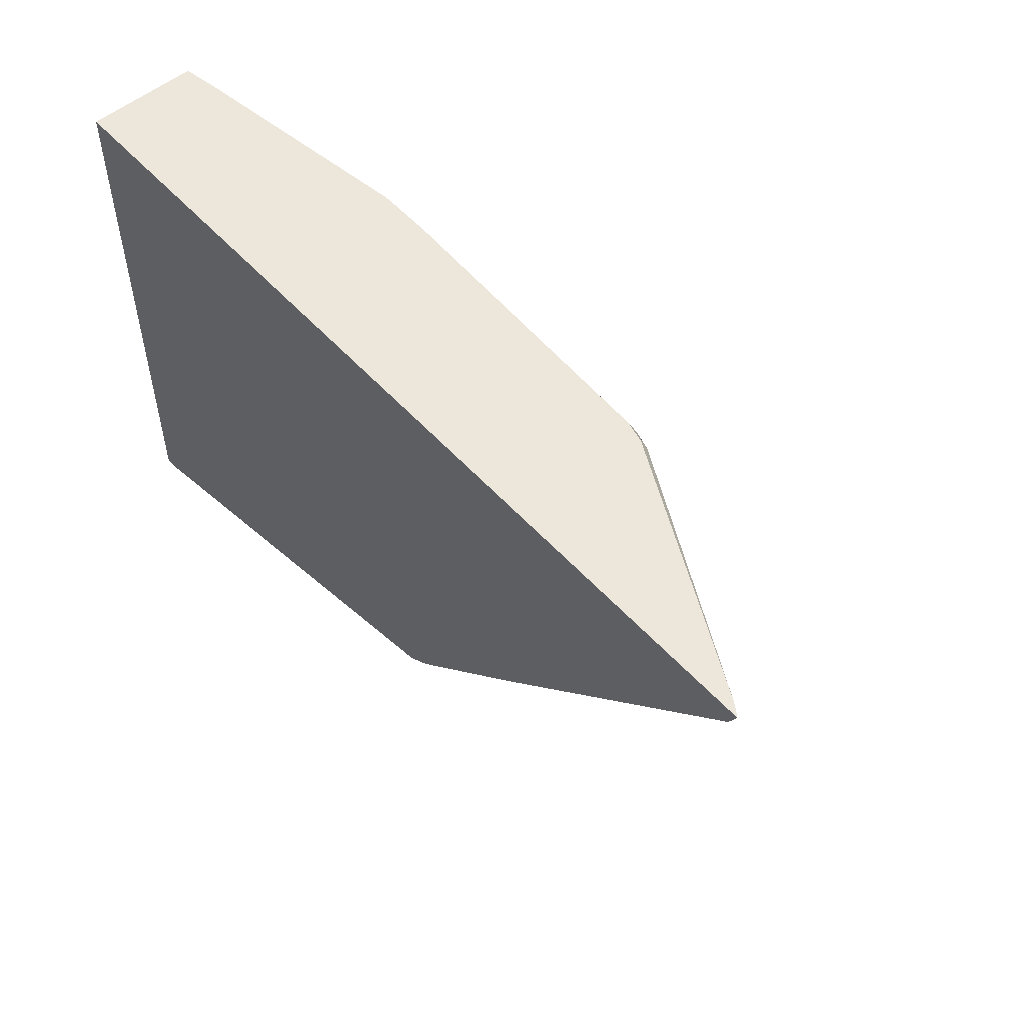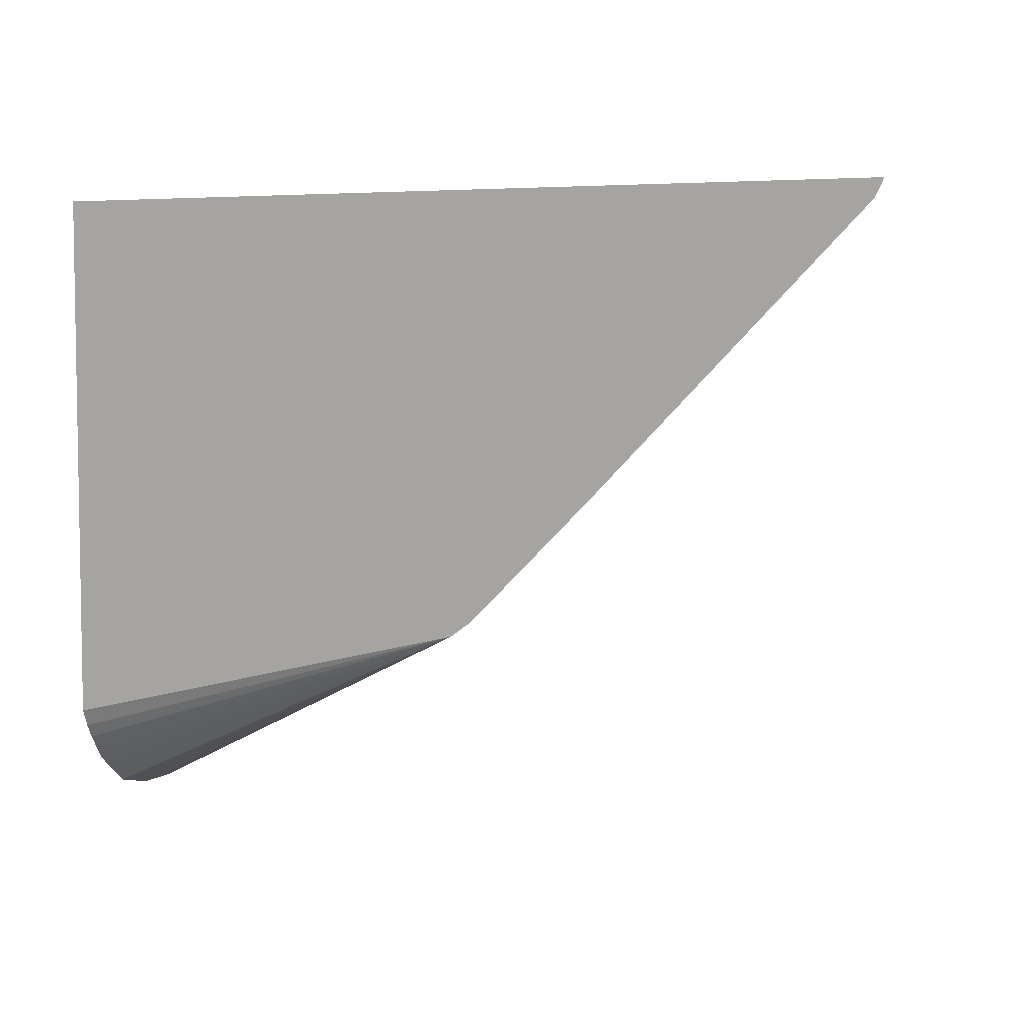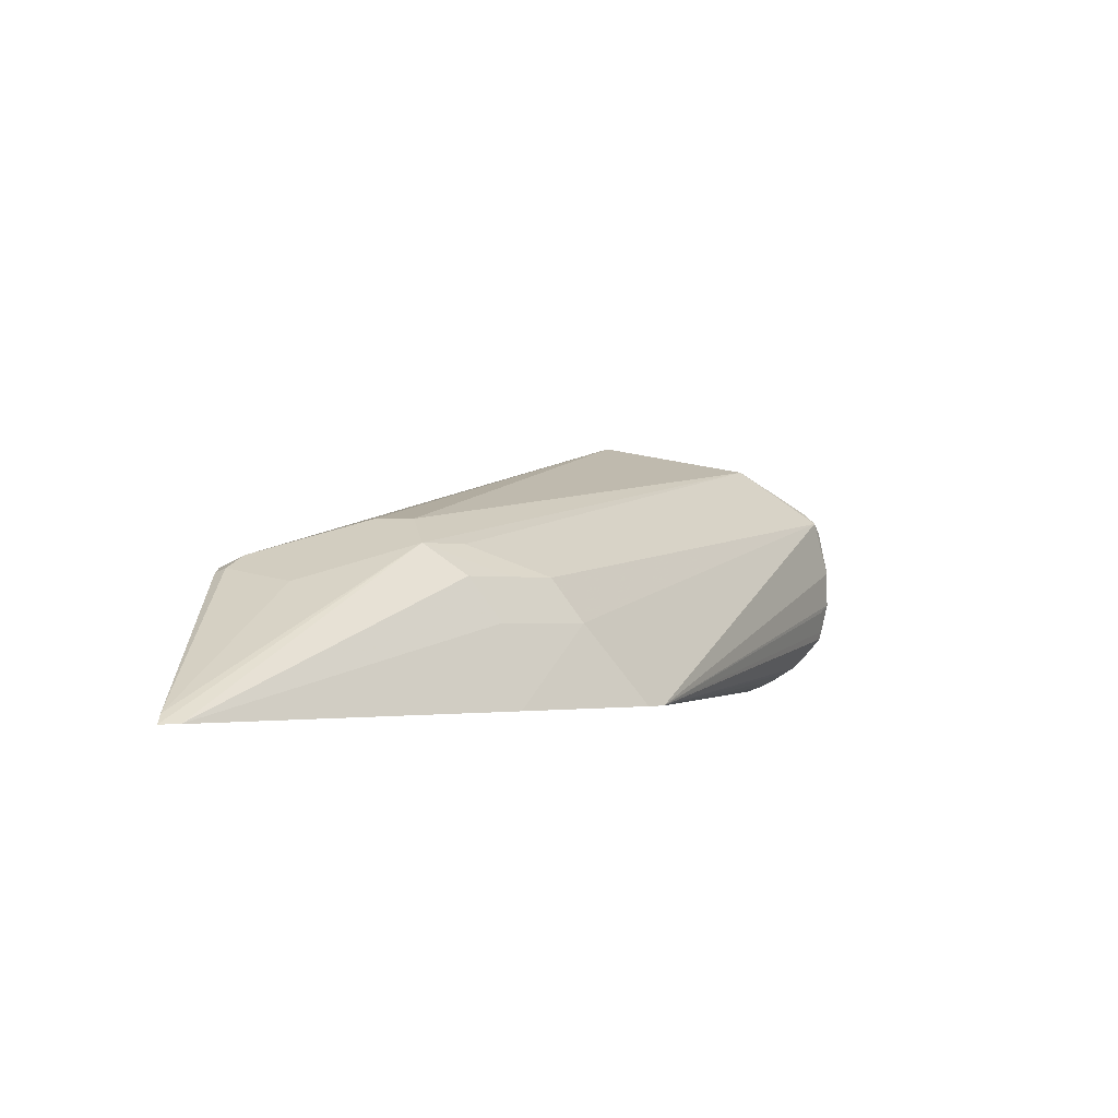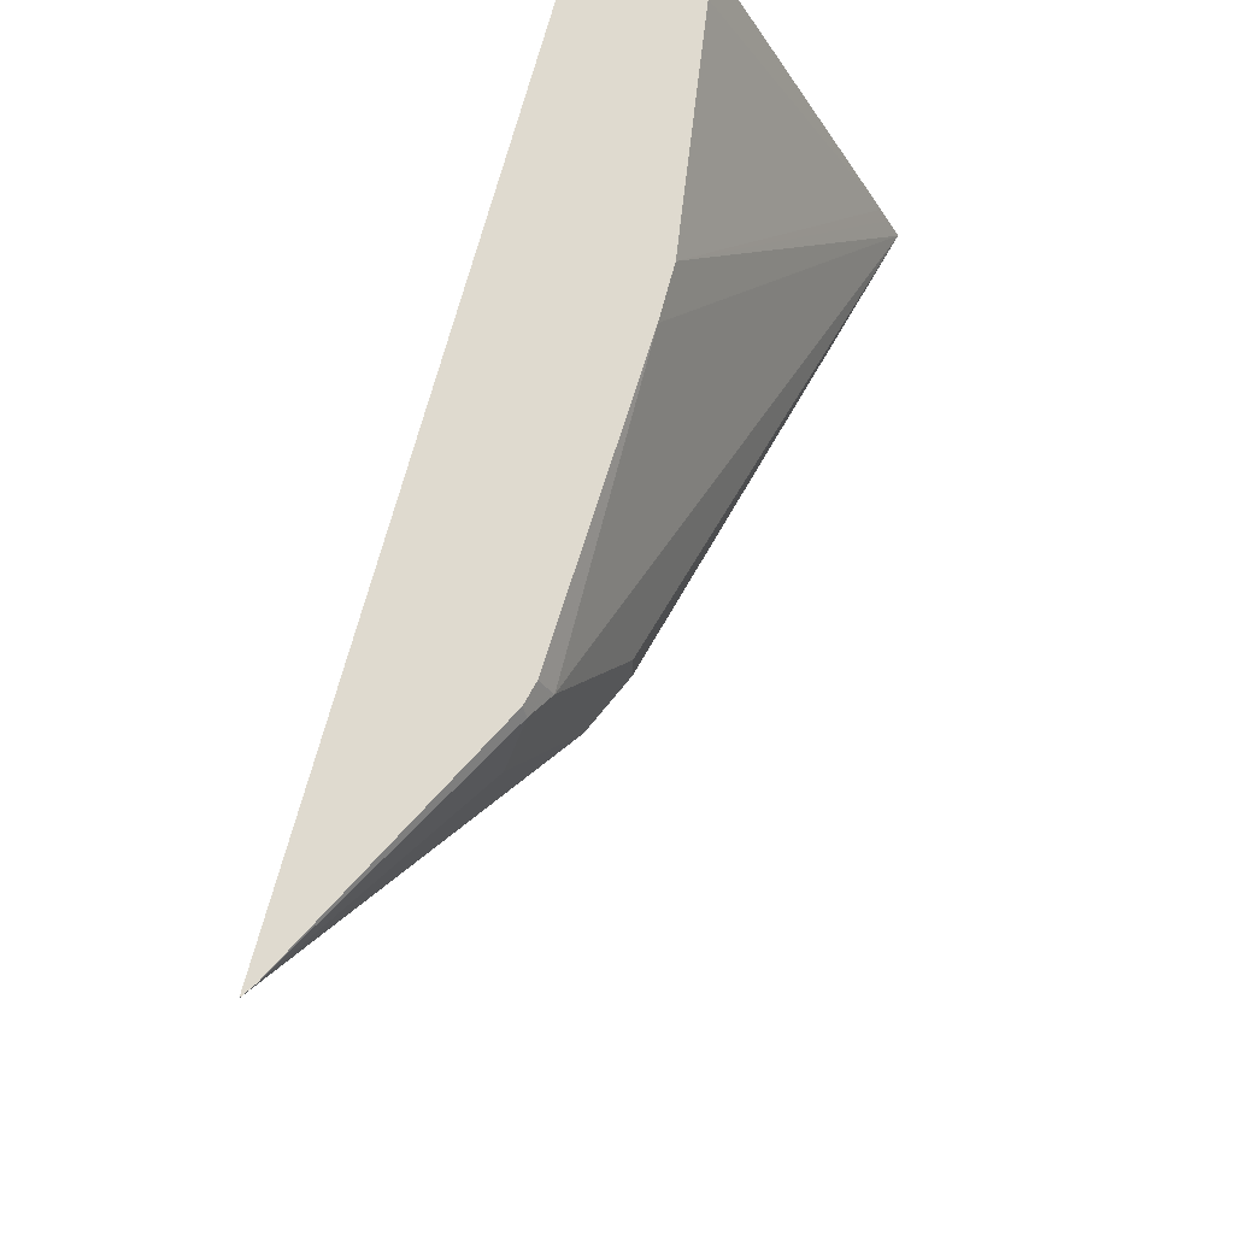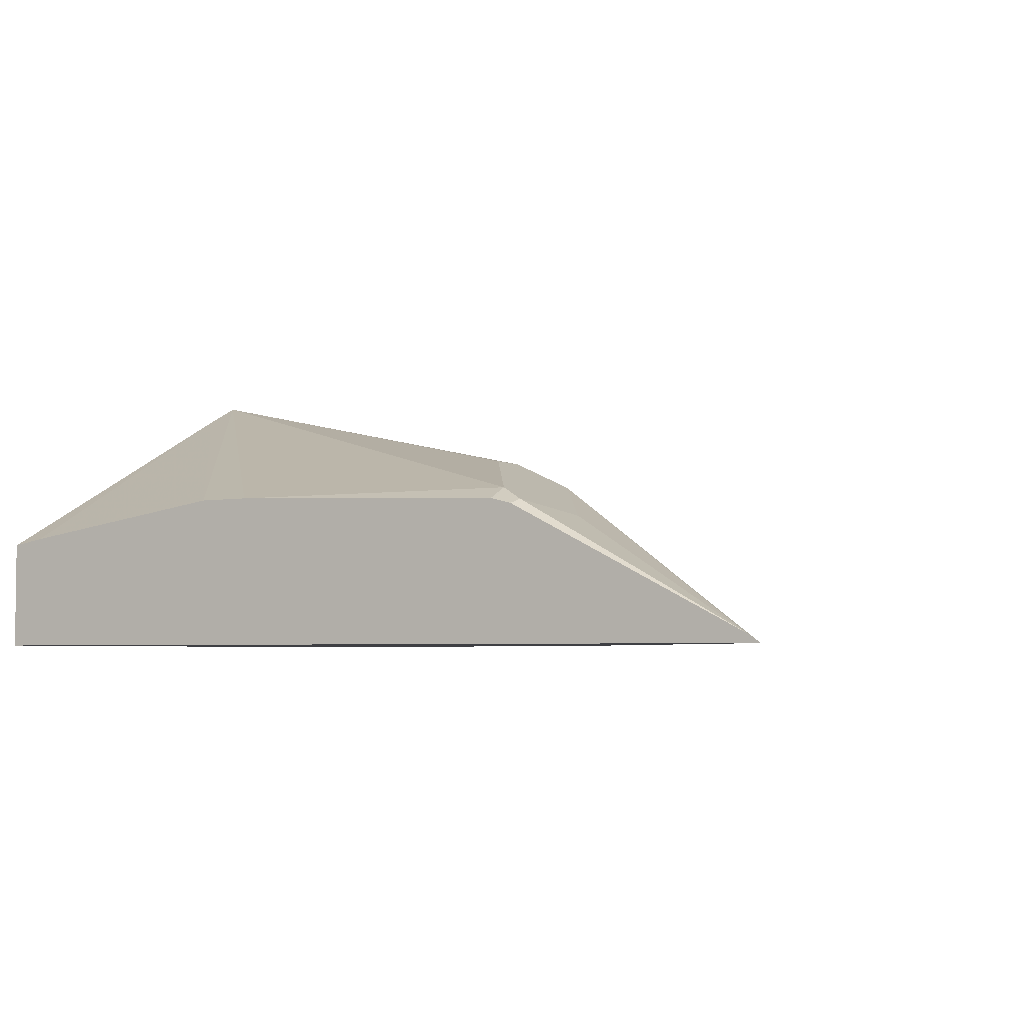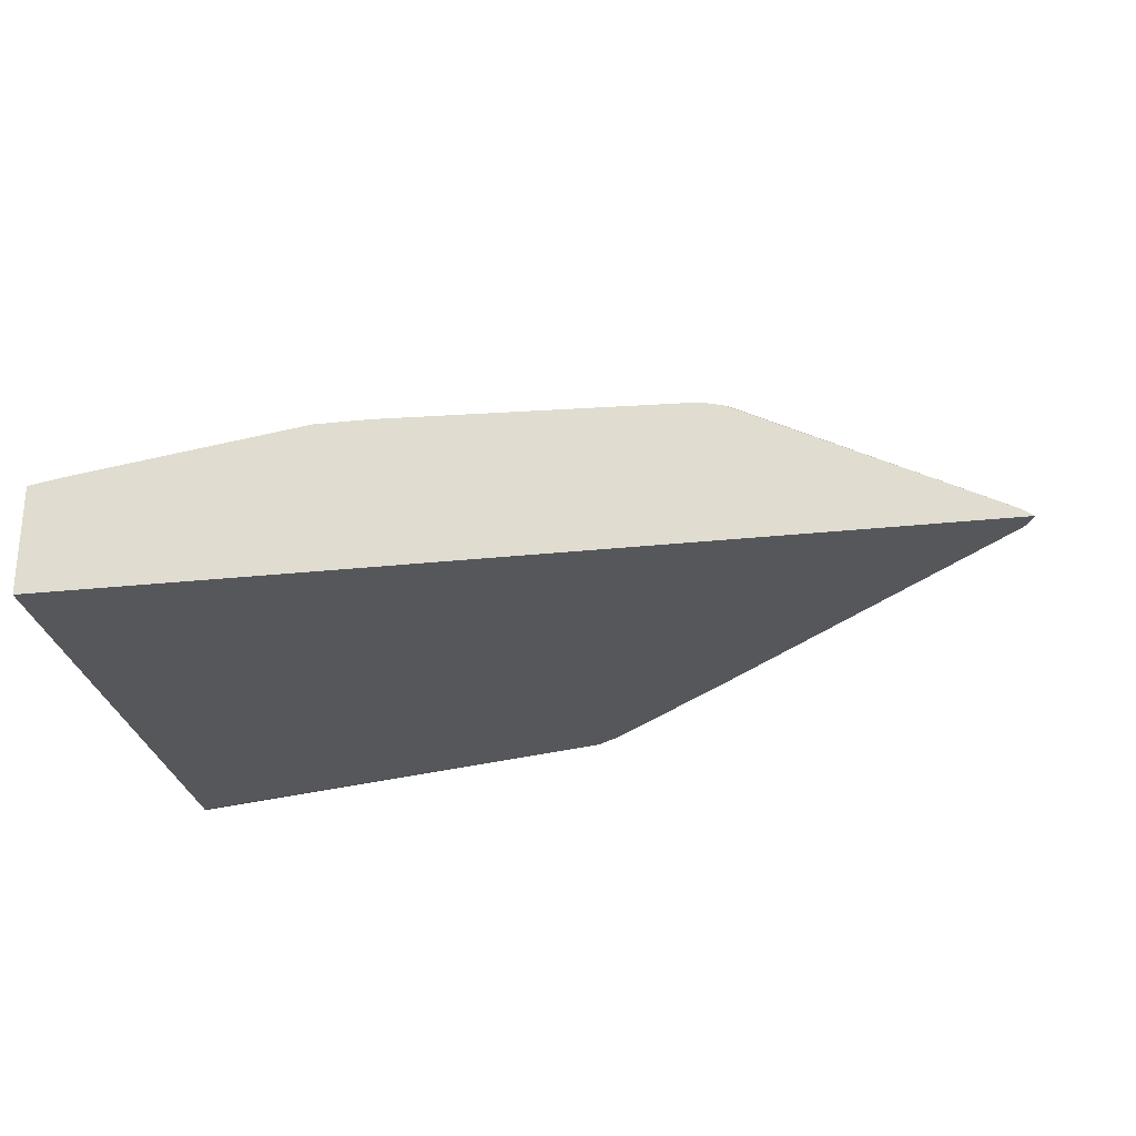
<metadata>
{"format":"obj","ext":"obj","renderer":"f3d","projection":"perspective","resolution":1024,"background":"white","views":[{"elev":54.0,"azim":49.0,"up":"+Z"},{"elev":5.5,"azim":28.5,"up":"+Z"},{"elev":-1.8,"azim":91.4,"up":"+Y"},{"elev":70.6,"azim":104.9,"up":"+Z"},{"elev":-4.2,"azim":31.1,"up":"+Y"},{"elev":-27.0,"azim":9.5,"up":"+Y"}]}
</metadata>
<code>
v -0.03756 0.08047 -0.2655
v -0.03756 0.0599 -0.2655
v -0.03756 0.1063 -0.2603
v -0.03079 0.1131 -0.257
v 0.2052 0.003396 -0.1529
v -0.02739 0.05484 -0.2604
v -0.03756 0.04277 -0.2617
v -0.03756 0.1131 -0.257
v -0.03756 0.1198 -0.2503
v -0.03756 0.1335 -0.2297
v -0.03425 0.1302 -0.233
v 0.2364 0.07196 -0.09253
v 0.233 0.04798 -0.1096
v 0.2172 0.003396 -0.1443
v -0.03756 0.003396 -0.2134
v -0.03756 0.006827 -0.2226
v -0.03756 0.01038 -0.2297
v -0.03079 0.01543 -0.2364
v -0.03756 0.01879 -0.2431
v -0.03756 0.0259 -0.2503
v -0.03079 0.03599 -0.257
v -0.03756 0.03767 -0.2603
v -0.03756 0.1471 -0.2091
v 0.2535 0.08908 -0.04799
v 0.257 0.07196 -0.07197
v 0.2741 0.04798 -0.06855
v 0.2844 0.003396 -0.07886
v -0.03756 0.003396 0.07431
v -0.03756 0.1627 -0.1216
v 0.2467 0.1028 -0.02058
v 0.2741 0.08908 -0.02744
v 0.2775 0.07196 -0.05142
v 0.4283 0.003396 0.06506
v 0.4078 0.003396 0.04451
v 0.3461 0.003396 -0.01719
v -0.03756 0.06168 0.07431
v 0.433 0.003396 0.07431
v -0.03756 0.1564 -0.109
v 0.1028 0.08225 0.07431
v 0.1313 0.08225 0.07431
v 0.2878 0.08225 0.06167
v 0.2467 0.1028 -2.949e-05
v 0.3152 0.06854 0.03426
v 0.4261 0.007934 0.07431
v -0.03756 0.1519 -0.1001
v -0.01896 0.06485 0.07431
v 0.2878 0.07592 0.07431
v 0.2899 0.07539 0.07431
v 0.2992 0.07308 0.07431
v 0.3015 0.07539 0.06852
f 26 32 33
f 26 33 34
f 26 34 35
f 28 37 44
f 28 49 48
f 28 47 40
f 28 48 47
f 25 32 26
f 28 44 49
f 25 31 32
f 13 25 26
f 23 30 31
f 23 29 30
f 20 22 21
f 17 19 18
f 13 27 14
f 13 26 27
f 12 23 24
f 12 25 13
f 28 40 39
f 23 31 24
f 28 39 46
f 41 50 43
f 29 38 39
f 12 31 25
f 44 50 49
f 43 50 44
f 41 43 42
f 41 49 50
f 41 48 49
f 41 47 48
f 40 47 41
f 39 45 46
f 38 45 39
f 36 46 45
f 31 33 32
f 31 37 33
f 31 44 37
f 31 43 44
f 30 43 31
f 30 42 43
f 29 42 30
f 29 41 42
f 29 40 41
f 29 39 40
f 28 46 36
f 12 24 31
f 26 35 27
f 10 23 11
f 2 5 6
f 2 6 7
f 1 5 2
f 1 4 5
f 1 3 4
f 1 8 3
f 1 9 8
f 1 10 9
f 1 23 10
f 1 29 23
f 1 38 29
f 1 36 45
f 1 28 36
f 1 15 28
f 1 16 15
f 1 17 16
f 1 19 17
f 1 20 19
f 1 22 20
f 1 7 22
f 1 2 7
f 3 8 4
f 4 8 9
f 1 45 38
f 4 10 11
f 4 9 10
f 5 7 6
f 5 22 7
f 5 21 22
f 5 20 21
f 5 19 20
f 5 17 18
f 5 16 17
f 5 15 16
f 5 28 15
f 5 18 19
f 5 13 14
f 5 33 37
f 5 34 33
f 5 35 34
f 5 27 35
f 5 14 27
f 11 23 12
f 4 11 12
f 4 13 5
f 4 12 13
f 5 37 28

</code>
